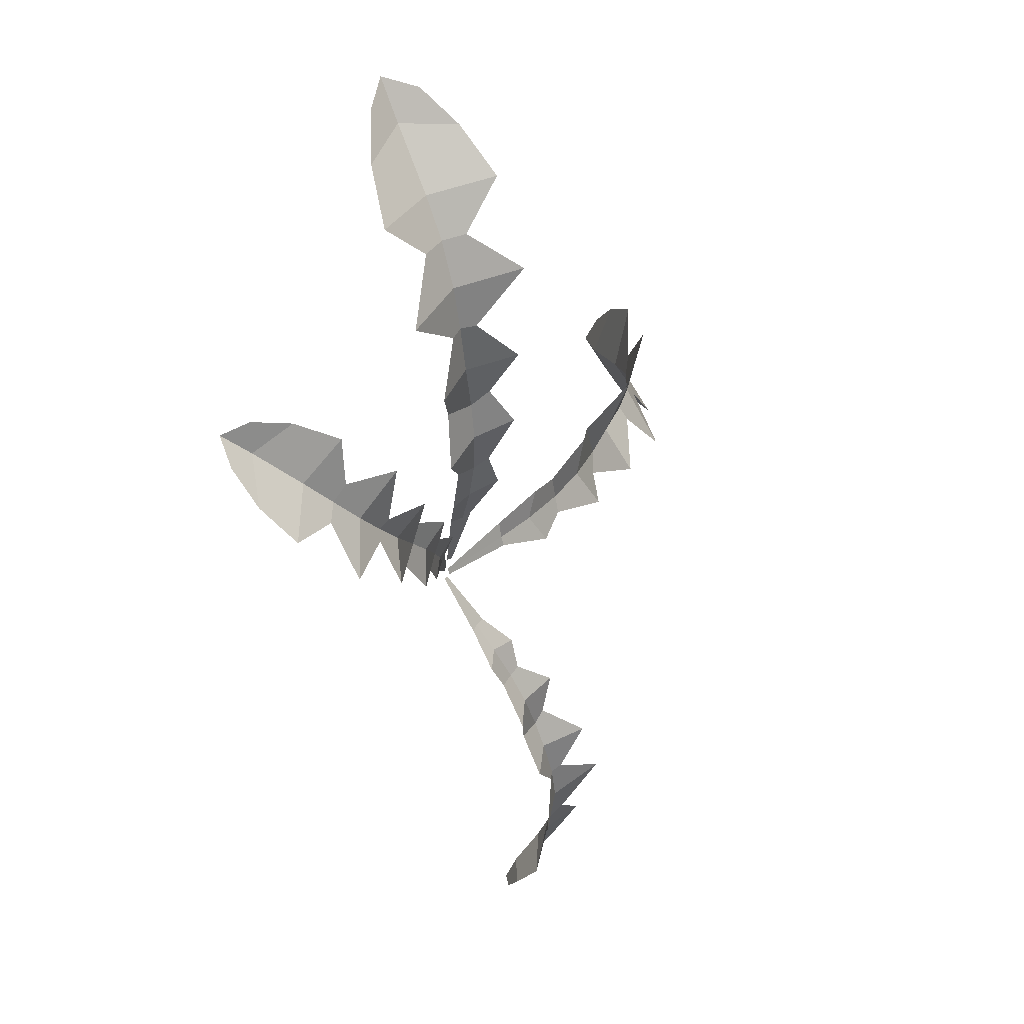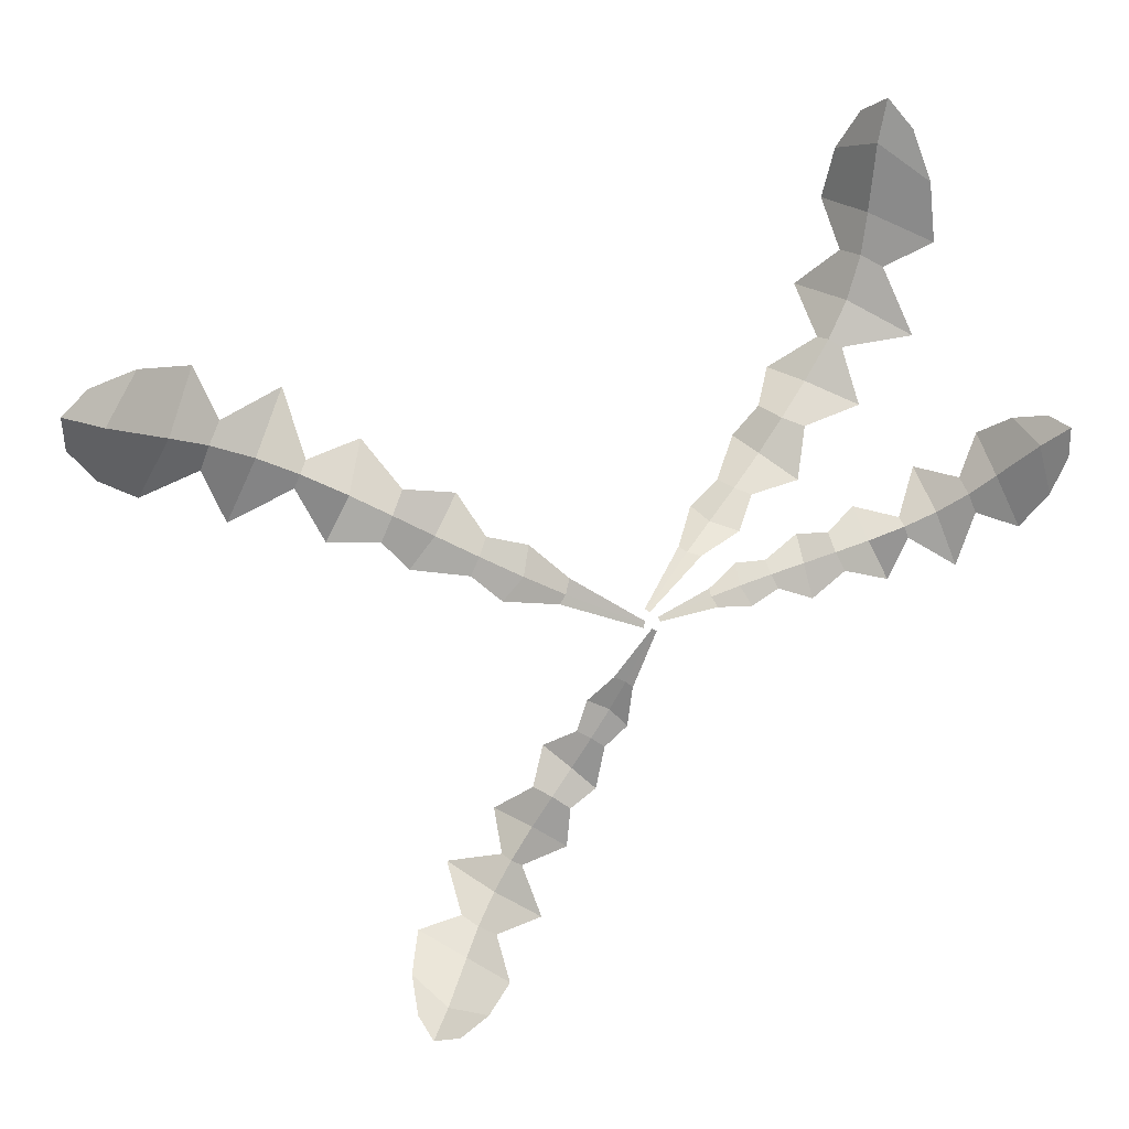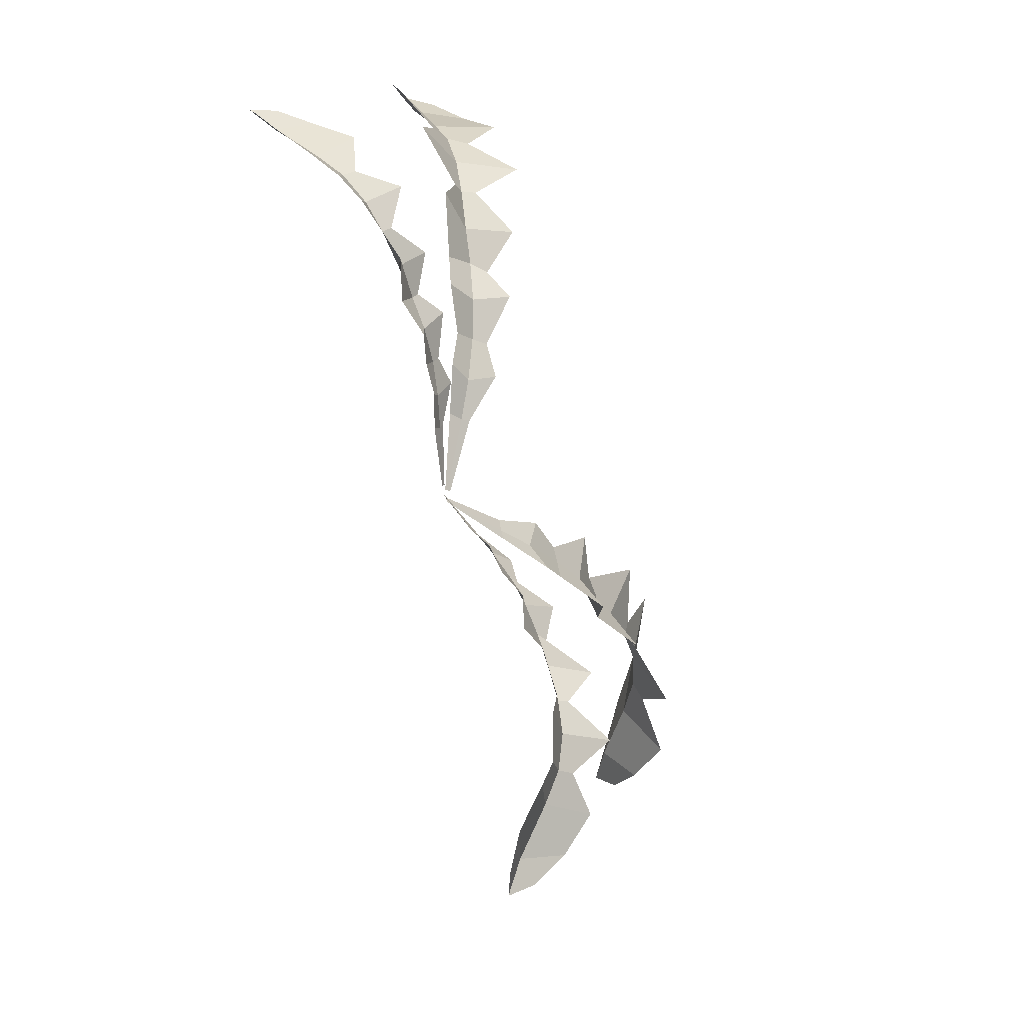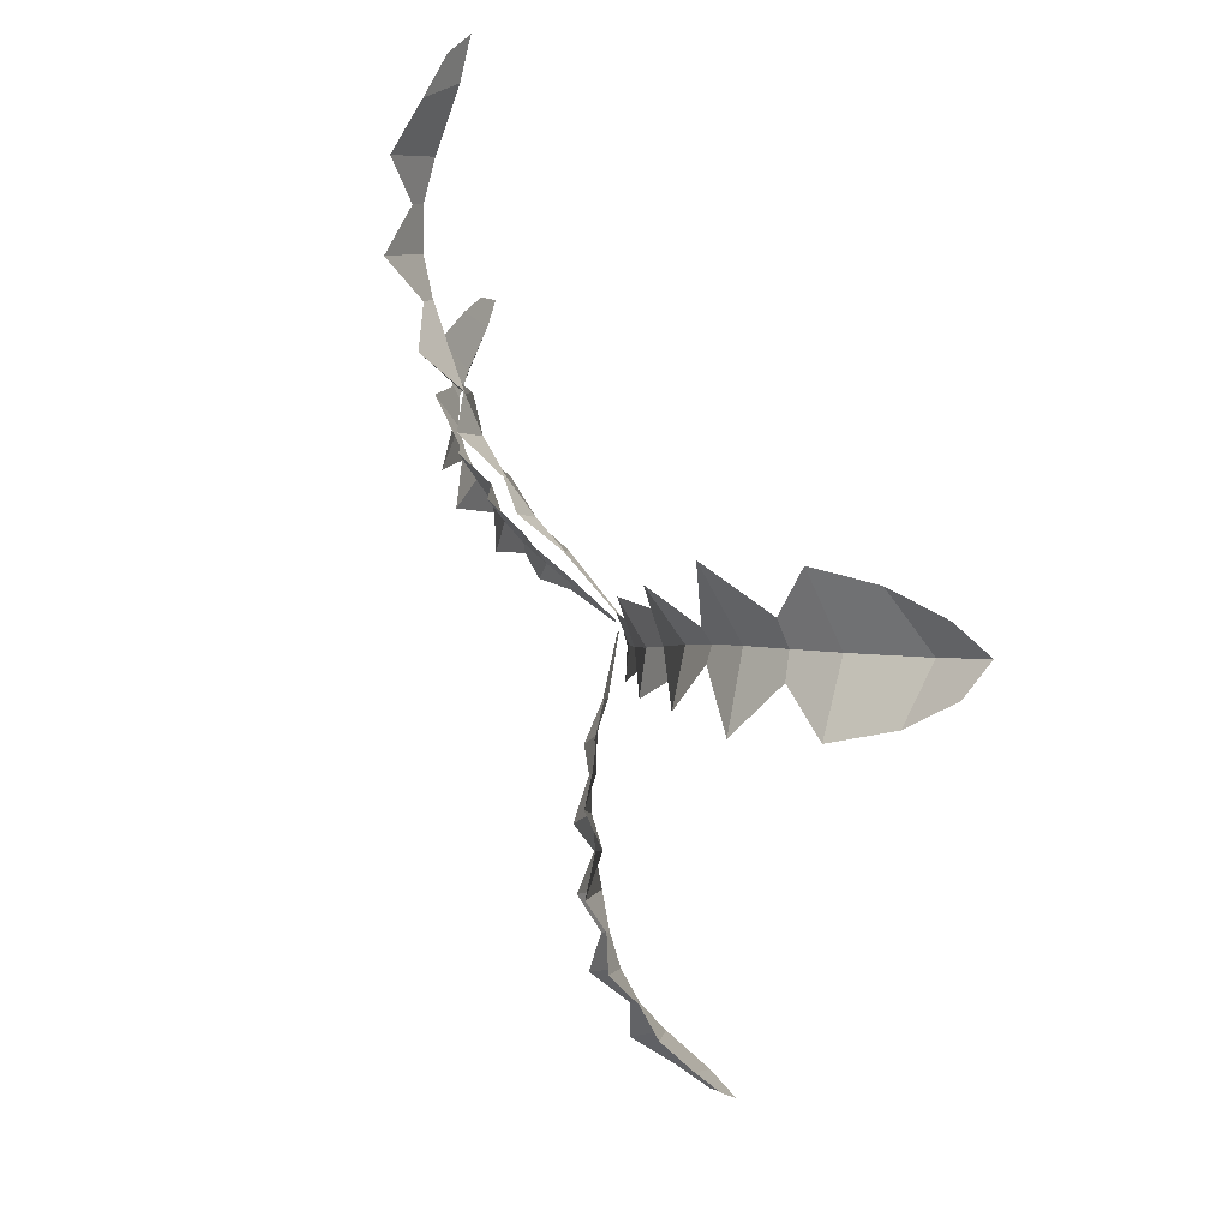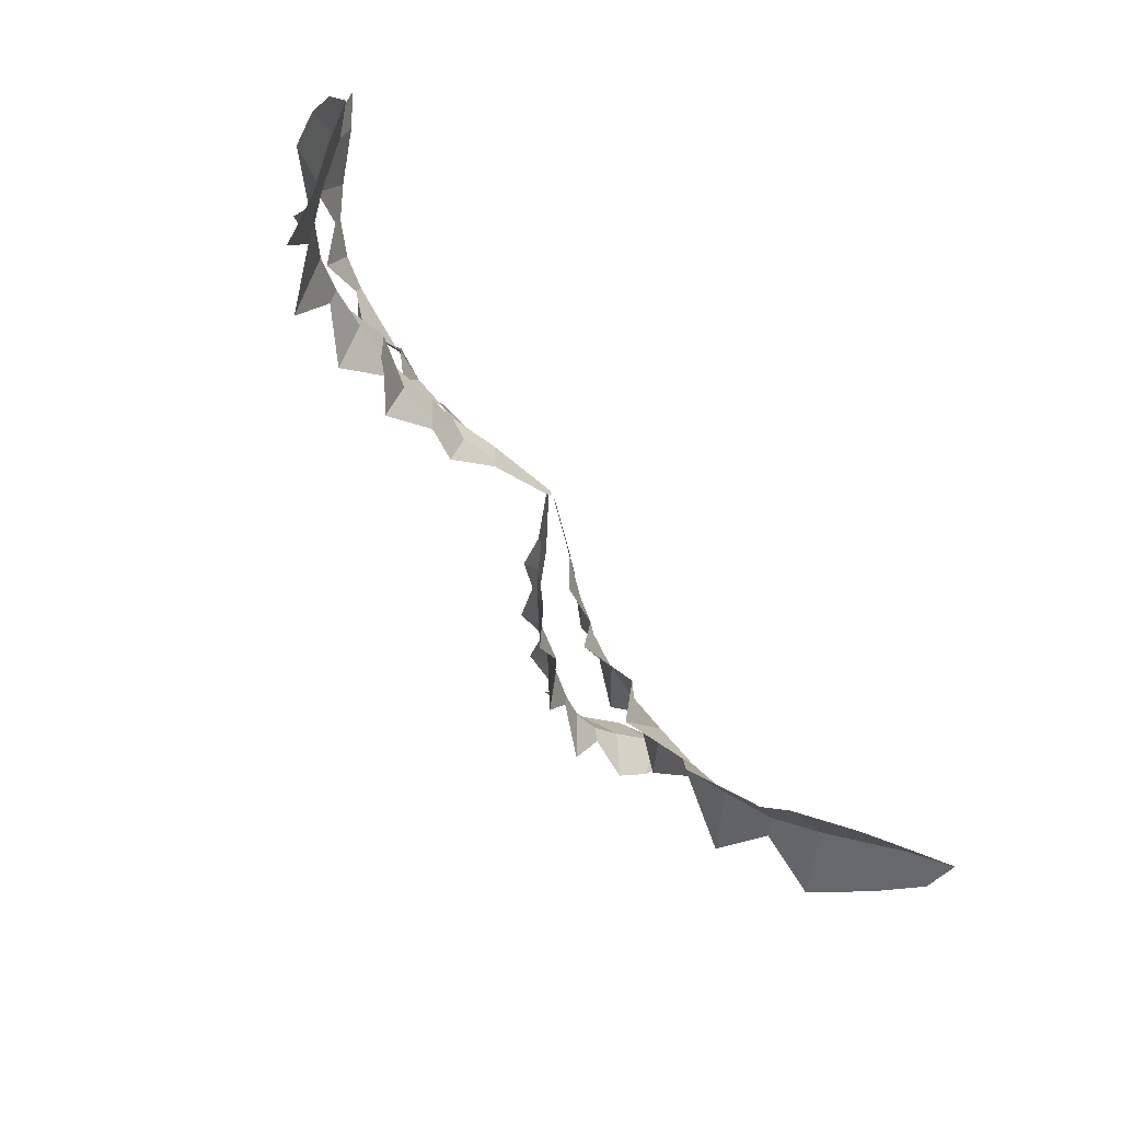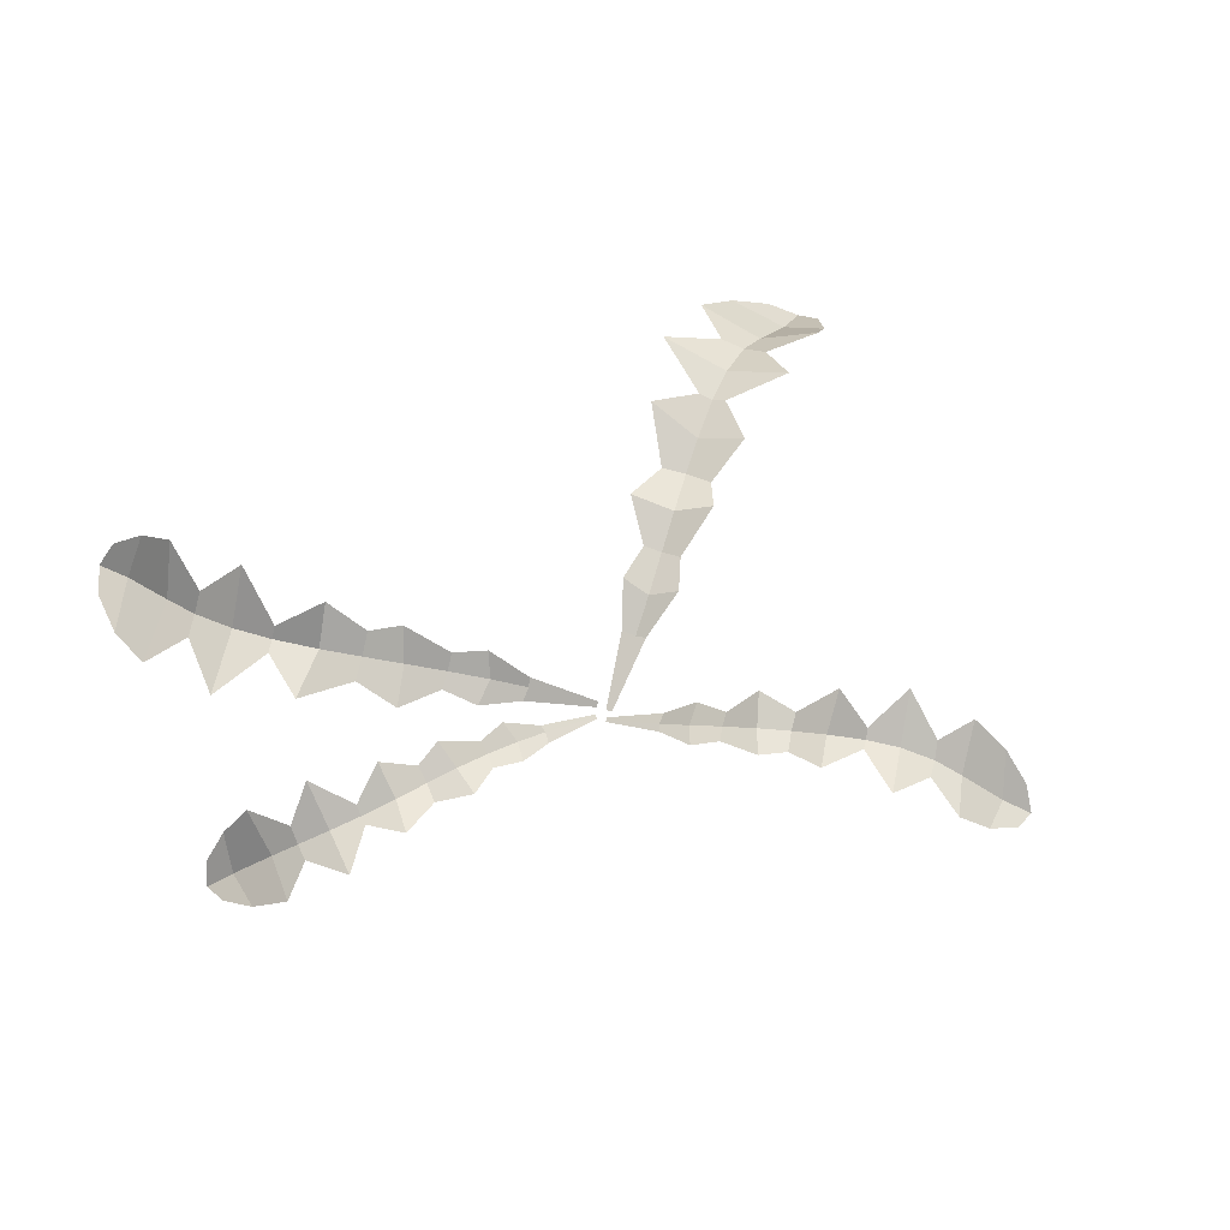
<metadata>
{"format":"obj","ext":"obj","renderer":"f3d","projection":"perspective","resolution":1024,"background":"white","views":[{"elev":8.9,"azim":-70.0,"up":"+Y"},{"elev":4.7,"azim":170.1,"up":"+Y"},{"elev":-58.4,"azim":-68.7,"up":"+Y"},{"elev":25.1,"azim":63.1,"up":"+Y"},{"elev":71.7,"azim":52.7,"up":"+Y"},{"elev":59.1,"azim":-47.7,"up":"+Z"}]}
</metadata>
<code>
o taraxacum.006
o taraxacum.006
v 0.000841 -0.000331 -0.000546
v 0.05525 0.01975 -0.003505
v 0.000679 -3.5e-05 -0.000533
v 0.0528 0.02228 -0.001261
v 0.007866 0.002368 0.002748
v 0.01168 0.003976 0.004539
v 0.01577 0.005845 0.006129
v 0.01995 0.007845 0.007209
v 0.02402 0.009817 0.007717
v 0.02819 0.01182 0.007917
v 0.0329 0.0139 0.008044
v 0.03715 0.0155 0.007611
v 0.04162 0.0168 0.006052
v 0.04543 0.01757 0.003516
v 0.0513 0.01868 -0.001032
v 0.04832 0.02406 0.002047
v 0.04314 0.02439 0.005843
v 0.04059 0.01916 0.006657
v 0.03439 0.02231 0.0104
v 0.03228 0.01526 0.008689
v 0.02675 0.01724 0.01107
v 0.02308 0.0124 0.007293
v 0.01766 0.01196 0.008785
v 0.01513 0.007804 0.006003
v 0.01103 0.006997 0.005497
v 0.007515 0.003943 0.002662
v 0.000893 -0.000652 -0.000466
v 0.05486 0.01664 -0.001094
v 0.05208 0.01368 0.002303
v 0.04829 0.01183 0.006882
v 0.04243 0.0144 0.006817
v 0.0398 0.009141 0.01042
v 0.03339 0.0125 0.008804
v 0.03028 0.007152 0.01023
v 0.02514 0.007256 0.007415
v 0.02224 0.004446 0.009029
v 0.0166 0.003968 0.006176
v 0.01353 0.001489 0.005862
v 0.008433 0.001409 0.002844
f 15 2 4 16
f 1 5 26 3
f 5 6 25 26
f 6 7 24 25
f 7 8 23 24
f 8 9 22 23
f 9 10 21 22
f 10 11 20 21
f 11 12 19 20
f 12 13 18 19
f 13 14 17 18
f 14 15 16 17
f 15 29 28 2
f 1 27 39 5
f 5 39 38 6
f 6 38 37 7
f 7 37 36 8
f 8 36 35 9
f 9 35 34 10
f 10 34 33 11
f 11 33 32 12
f 12 32 31 13
f 13 31 30 14
f 14 30 29 15
o taraxacum.006
v 0.000513 0.001027 -0.00035
v -0.02376 0.05013 0.002669
v 0.000281 0.000868 -0.000501
v -0.02639 0.0472 0.002852
v -0.004105 0.006293 0.002992
v -0.006733 0.009144 0.004749
v -0.009551 0.0123 0.006306
v -0.0123 0.01568 0.007419
v -0.01479 0.01912 0.008046
v -0.01721 0.02275 0.008438
v -0.01975 0.02688 0.008871
v -0.02159 0.03077 0.008931
v -0.02279 0.0352 0.00825
v -0.02306 0.03934 0.006823
v -0.02319 0.04589 0.004128
v -0.02848 0.04216 0.003706
v -0.02941 0.03639 0.005366
v -0.02488 0.03403 0.007523
v -0.02803 0.02727 0.007741
v -0.02106 0.02609 0.008687
v -0.0228 0.02037 0.008434
v -0.0167 0.01833 0.006413
v -0.01606 0.01303 0.006451
v -0.01107 0.0117 0.005246
v -0.00957 0.008186 0.004136
v -0.00536 0.005954 0.002192
v 0.000748 0.00106 -0.000141
v -0.02196 0.04917 0.005802
v -0.02031 0.04578 0.00908
v -0.01989 0.0411 0.01262
v -0.02116 0.03578 0.01005
v -0.01764 0.03253 0.01447
v -0.01892 0.02714 0.01018
v -0.01443 0.02409 0.01274
v -0.01267 0.0203 0.009124
v -0.01045 0.01731 0.01086
v -0.008098 0.01309 0.007318
v -0.0054 0.0105 0.007305
v -0.00341 0.006804 0.003603
f 54 41 43 55
f 40 44 65 42
f 44 45 64 65
f 45 46 63 64
f 46 47 62 63
f 47 48 61 62
f 48 49 60 61
f 49 50 59 60
f 50 51 58 59
f 51 52 57 58
f 52 53 56 57
f 53 54 55 56
f 54 68 67 41
f 40 66 78 44
f 44 78 77 45
f 45 77 76 46
f 46 76 75 47
f 47 75 74 48
f 48 74 73 49
f 49 73 72 50
f 50 72 71 51
f 51 71 70 52
f 52 70 69 53
f 53 69 68 54
o taraxacum.006
v -0.00068 0.000151 -0.000339
v -0.03946 0.01842 -0.006437
v -0.000744 -8.9e-05 -0.000378
v -0.03972 0.01557 -0.00521
v -0.006202 0.002037 0.001525
v -0.009269 0.002984 0.002515
v -0.01259 0.003963 0.003312
v -0.01597 0.004984 0.003715
v -0.0192 0.00602 0.00371
v -0.02246 0.007133 0.003474
v -0.02604 0.008492 0.003166
v -0.02906 0.009926 0.002539
v -0.0319 0.01176 0.001142
v -0.03401 0.01364 -0.000869
v -0.03712 0.01663 -0.00442
v -0.03865 0.01194 -0.003062
v -0.03653 0.008626 -0.00031
v -0.03263 0.009926 0.001192
v -0.03139 0.004627 0.003442
v -0.02648 0.007386 0.003411
v -0.02484 0.003202 0.004858
v -0.01996 0.004235 0.002973
v -0.01703 0.001463 0.004187
v -0.01323 0.002625 0.002896
v -0.01057 0.000963 0.002706
v -0.006801 0.001044 0.0012
v -0.000555 0.000336 -0.000227
v -0.03798 0.01956 -0.004155
v -0.03542 0.01927 -0.001161
v -0.03304 0.01773 0.002516
v -0.03121 0.01334 0.002094
v -0.0276 0.0143 0.005624
v -0.02569 0.009392 0.00395
v -0.0215 0.01039 0.005921
v -0.01846 0.007974 0.003912
v -0.0157 0.00774 0.005588
v -0.01209 0.005372 0.003655
v -0.009165 0.005096 0.003878
v -0.006029 0.002821 0.001752
f 93 80 82 94
f 79 83 104 81
f 83 84 103 104
f 84 85 102 103
f 85 86 101 102
f 86 87 100 101
f 87 88 99 100
f 88 89 98 99
f 89 90 97 98
f 90 91 96 97
f 91 92 95 96
f 92 93 94 95
f 93 107 106 80
f 79 105 117 83
f 83 117 116 84
f 84 116 115 85
f 85 115 114 86
f 86 114 113 87
f 87 113 112 88
f 88 112 111 89
f 89 111 110 90
f 90 110 109 91
f 91 109 108 92
f 92 108 107 93
o taraxacum.006
v -0.000171 -0.000876 -0.000455
v 0.02137 -0.03962 -0.00164
v 2.6e-05 -0.000724 -0.000387
v 0.02258 -0.03767 0.00058
v 0.002077 -0.006126 0.002138
v 0.003401 -0.008959 0.003572
v 0.004983 -0.01196 0.00489
v 0.006758 -0.01499 0.005848
v 0.008593 -0.01789 0.006384
v 0.01052 -0.02084 0.00669
v 0.01257 -0.02419 0.006932
v 0.0143 -0.02719 0.006694
v 0.01603 -0.03032 0.00556
v 0.01746 -0.03294 0.003639
v 0.01971 -0.03692 0.00019
v 0.02282 -0.03435 0.00355
v 0.02184 -0.03068 0.006662
v 0.01756 -0.02935 0.006469
v 0.01853 -0.02462 0.01008
v 0.01339 -0.02362 0.007676
v 0.01382 -0.01943 0.01004
v 0.01046 -0.01689 0.006564
v 0.009263 -0.01295 0.007843
v 0.006373 -0.01127 0.005169
v 0.005391 -0.008228 0.00484
v 0.00321 -0.005695 0.002365
v -0.000415 -0.000953 -0.000454
v 0.01863 -0.03981 -0.000376
v 0.01557 -0.03825 0.001754
v 0.01301 -0.03591 0.005002
v 0.01423 -0.03123 0.005671
v 0.009461 -0.03003 0.007544
v 0.01146 -0.02475 0.007228
v 0.006933 -0.02305 0.007494
v 0.006887 -0.01897 0.00566
v 0.004216 -0.01719 0.0065
v 0.00369 -0.01279 0.004559
v 0.001564 -0.0107 0.004034
v 0.001419 -0.006657 0.002015
f 132 119 121 133
f 118 122 143 120
f 122 123 142 143
f 123 124 141 142
f 124 125 140 141
f 125 126 139 140
f 126 127 138 139
f 127 128 137 138
f 128 129 136 137
f 129 130 135 136
f 130 131 134 135
f 131 132 133 134
f 132 146 145 119
f 118 144 156 122
f 122 156 155 123
f 123 155 154 124
f 124 154 153 125
f 125 153 152 126
f 126 152 151 127
f 127 151 150 128
f 128 150 149 129
f 129 149 148 130
f 130 148 147 131
f 131 147 146 132

</code>
